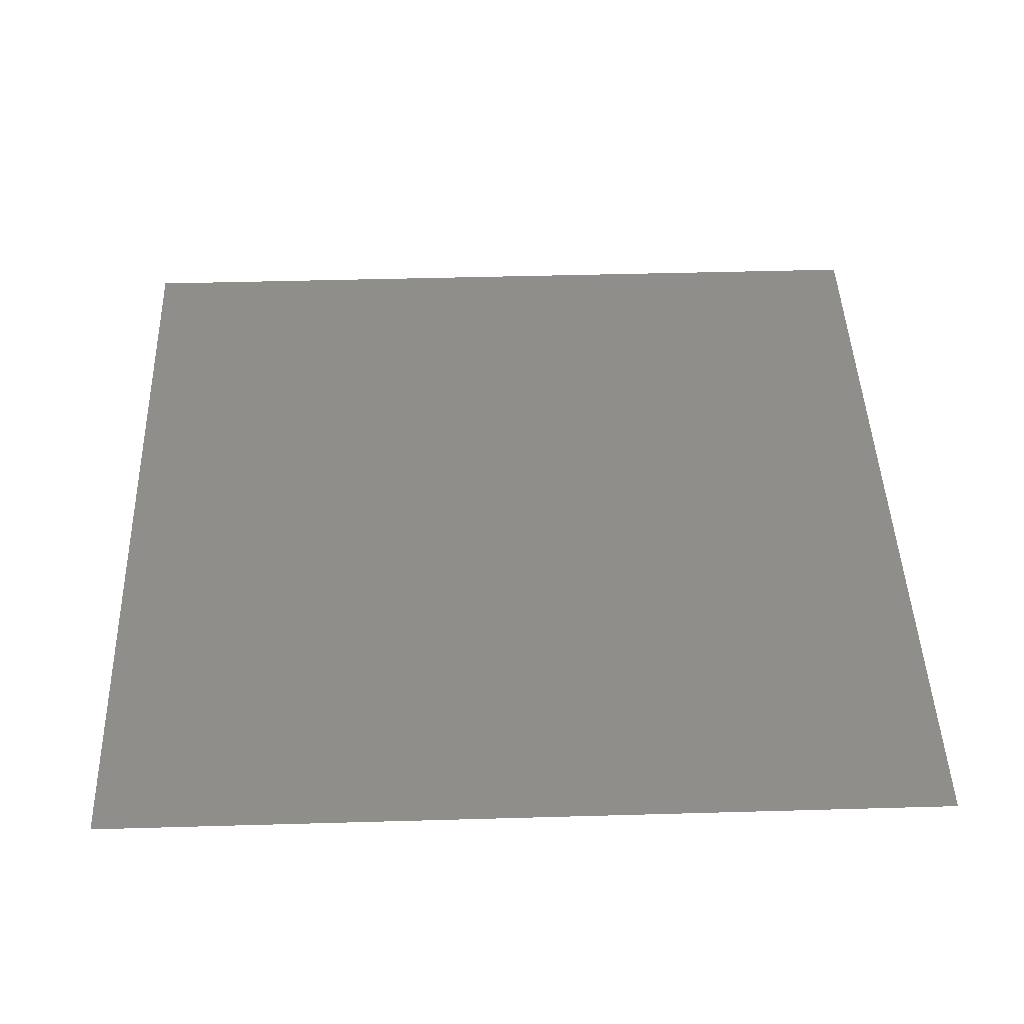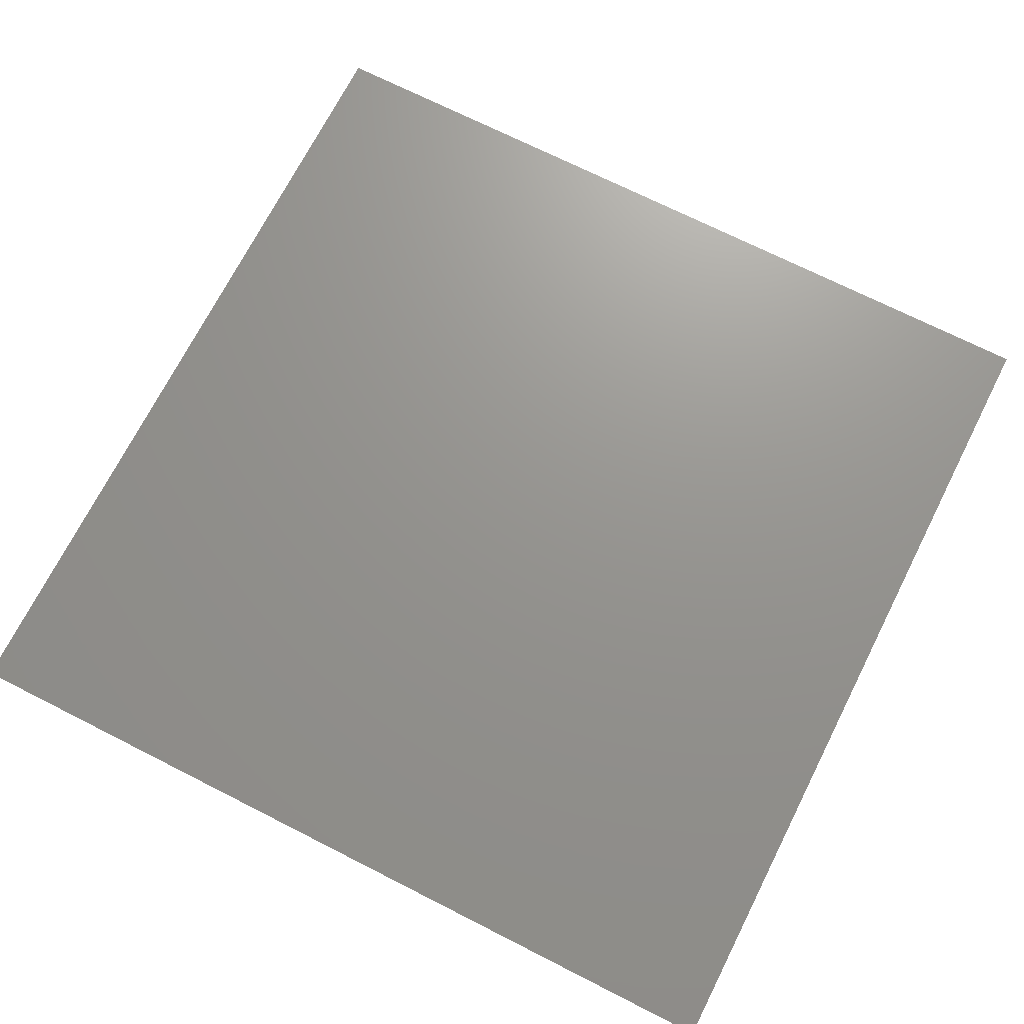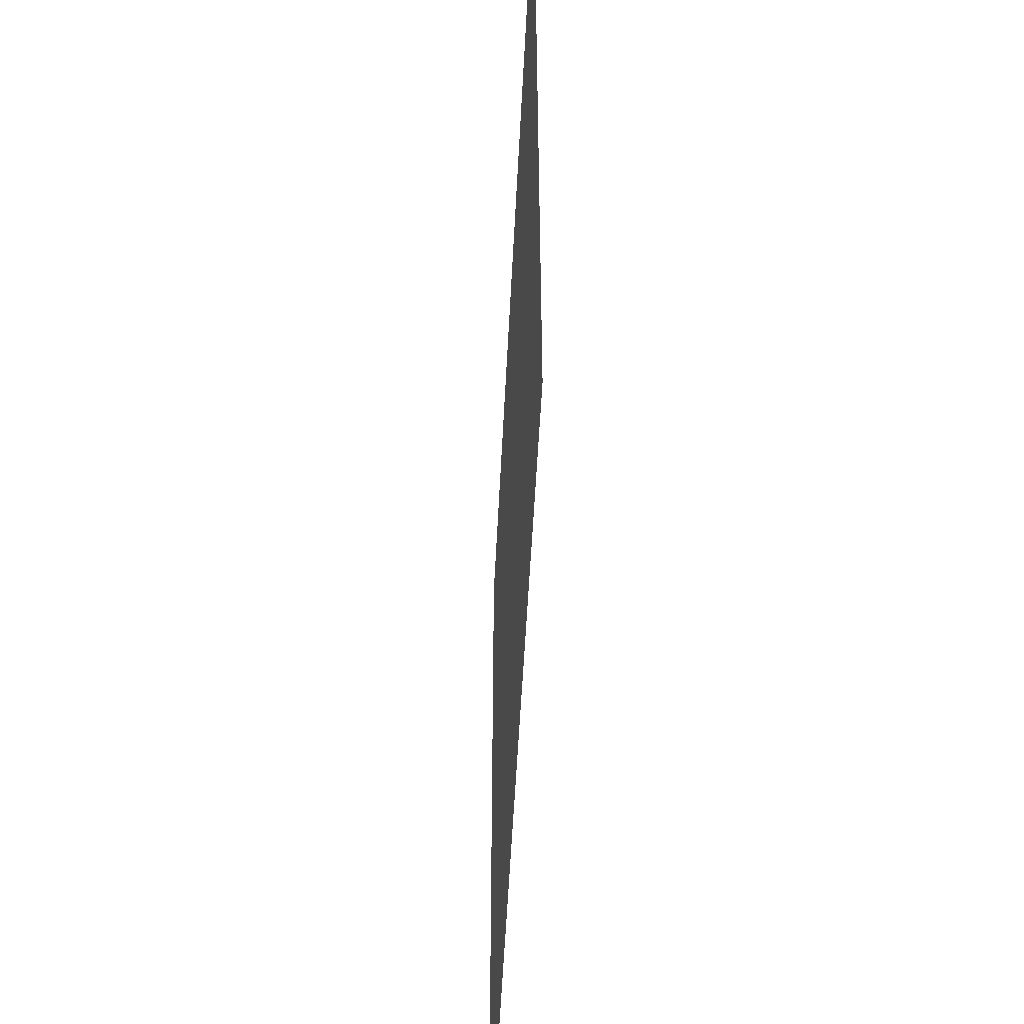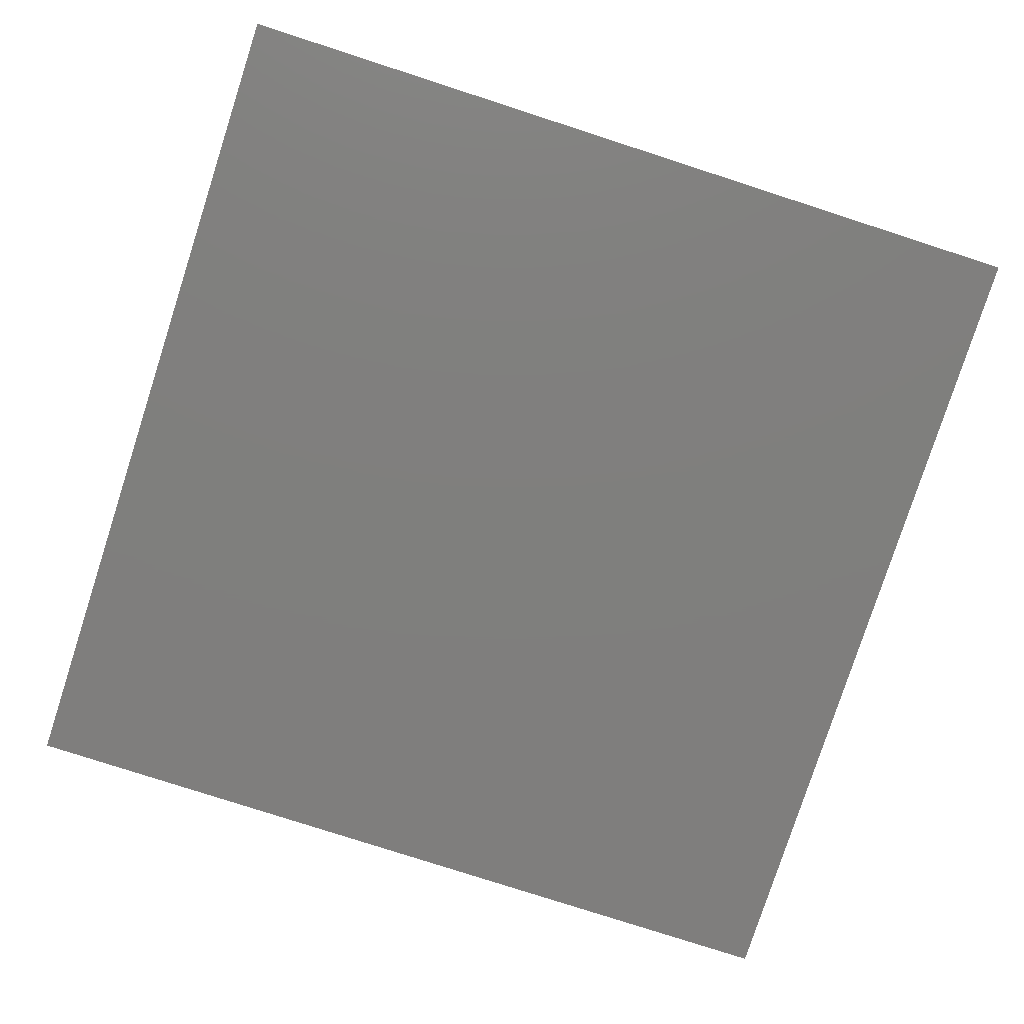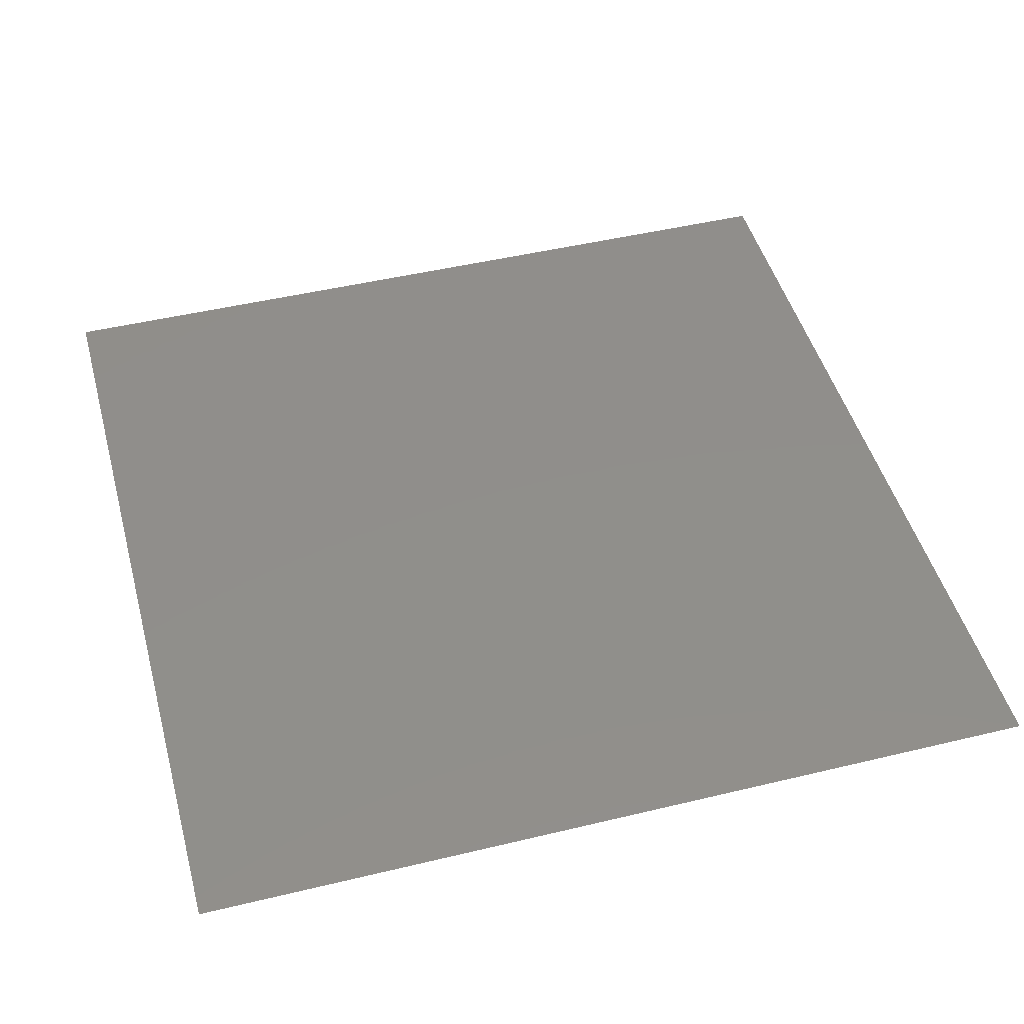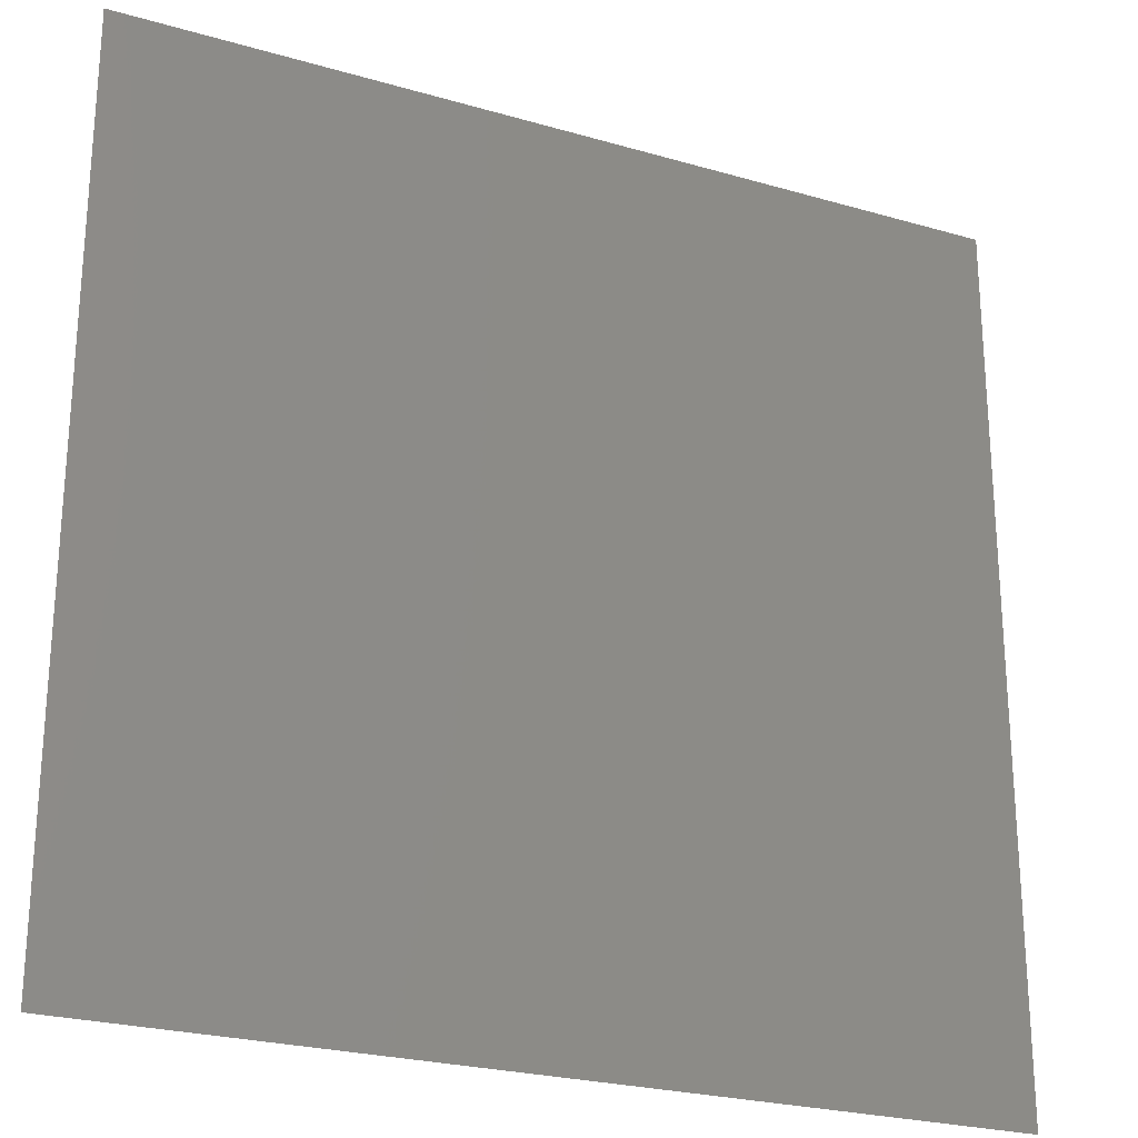
<metadata>
{"format":"stl","ext":"stl","renderer":"f3d","projection":"perspective","resolution":1024,"background":"white","views":[{"elev":44.8,"azim":-91.9,"up":"+Z"},{"elev":70.9,"azim":-63.1,"up":"+Z"},{"elev":-53.5,"azim":-92.8,"up":"+Y"},{"elev":-78.9,"azim":162.1,"up":"+Z"},{"elev":47.4,"azim":74.8,"up":"+Z"},{"elev":-24.6,"azim":154.5,"up":"+Y"}]}
</metadata>
<code>
# stl→obj: 4 verts, 2 faces
v 2.495 3.004 4
v -2.505 3.004 4
v -2.505 8.004 4
v 2.495 8.004 4
f 1 2 3
f 1 3 4

</code>
